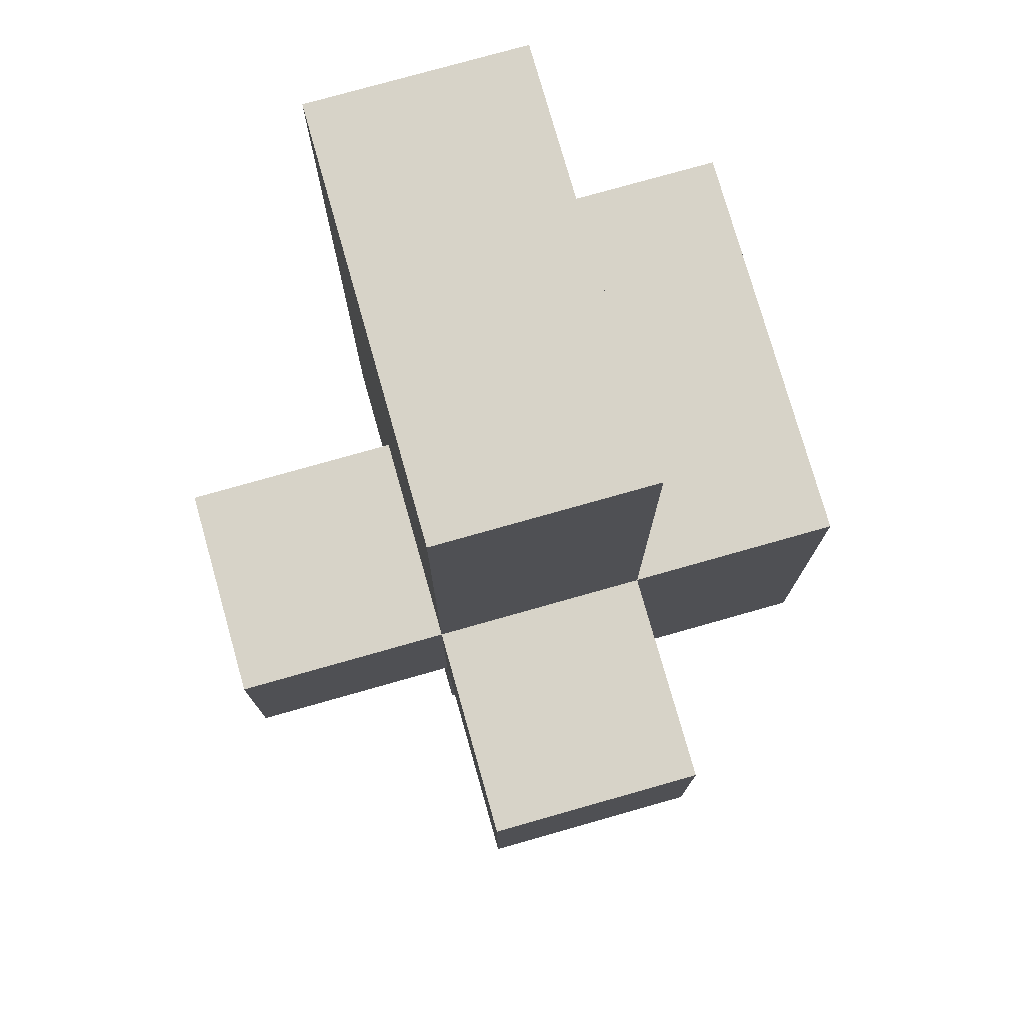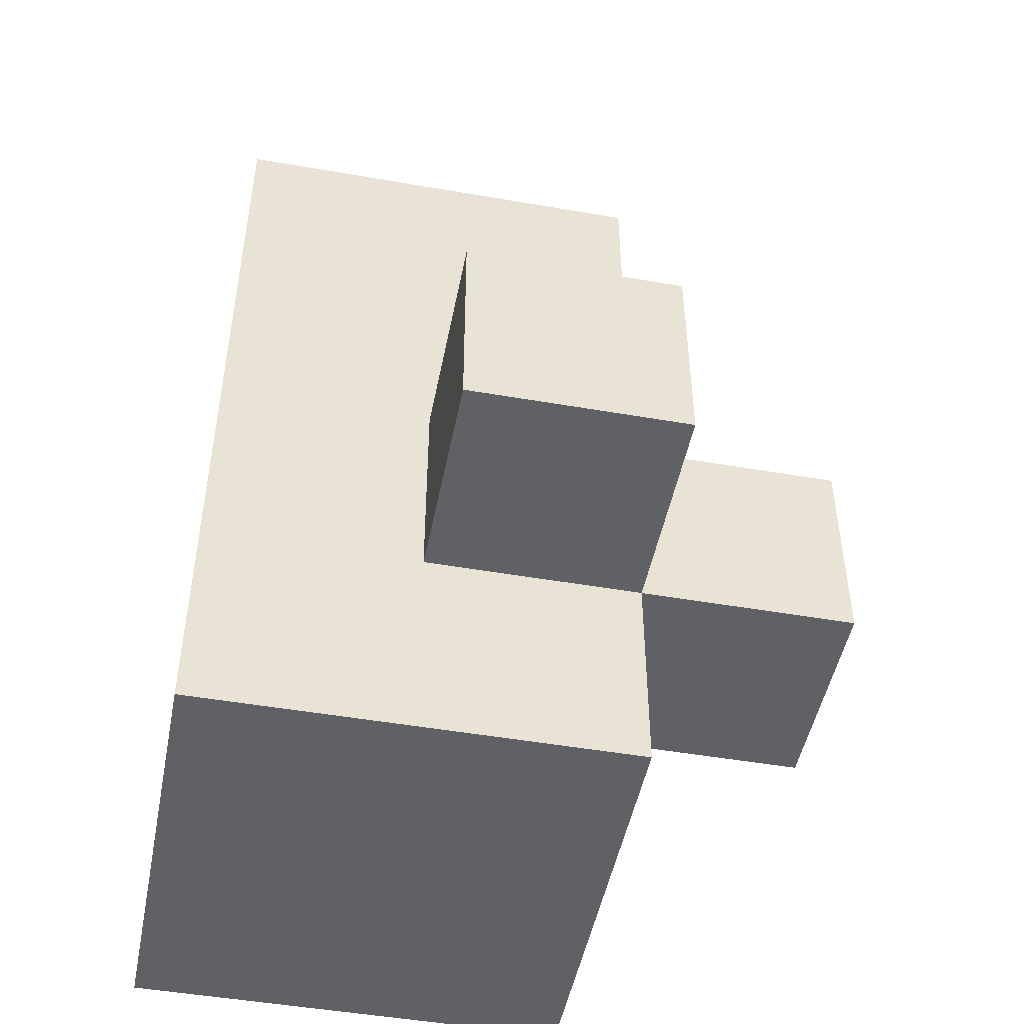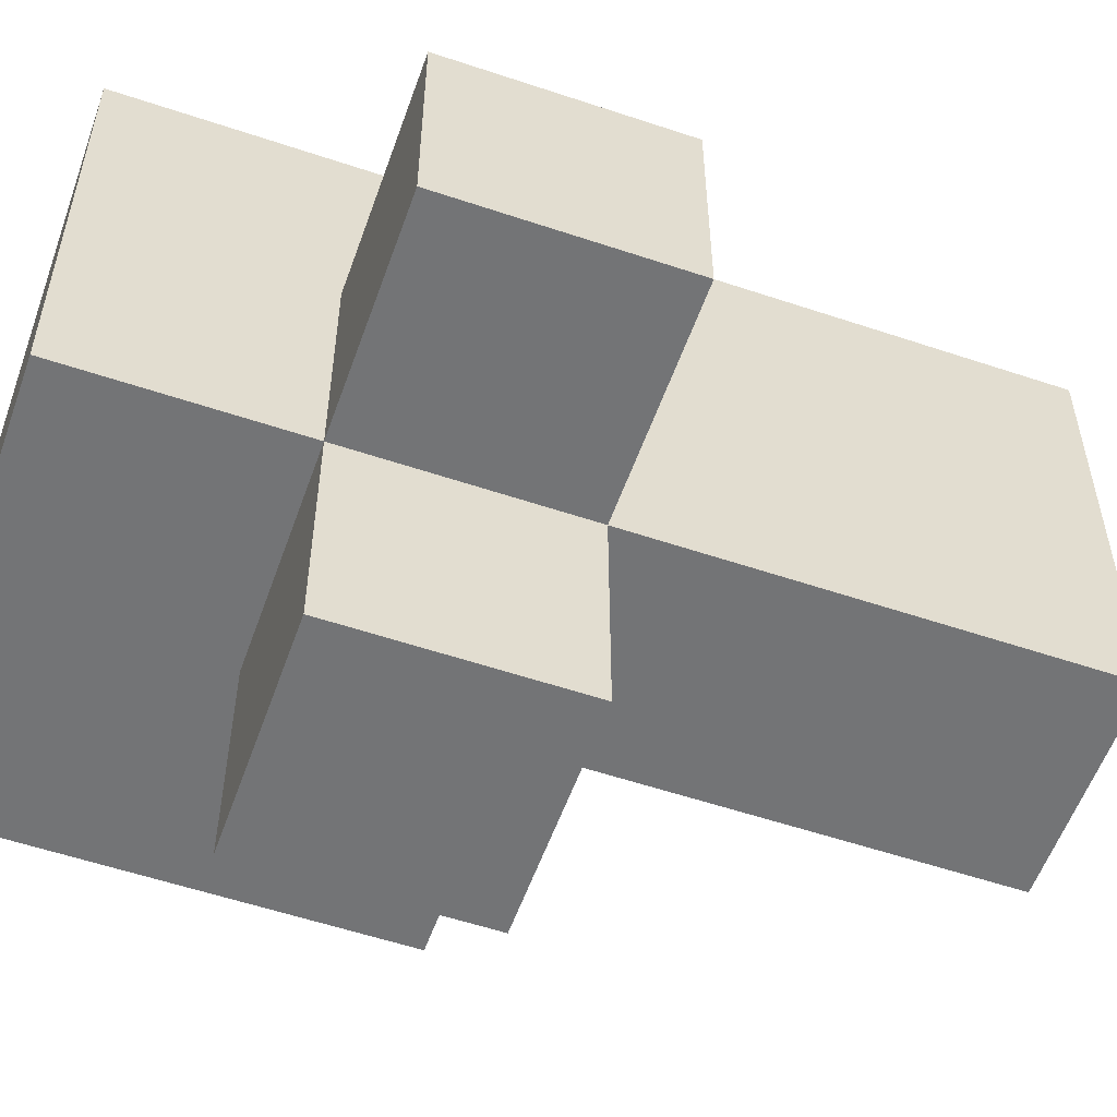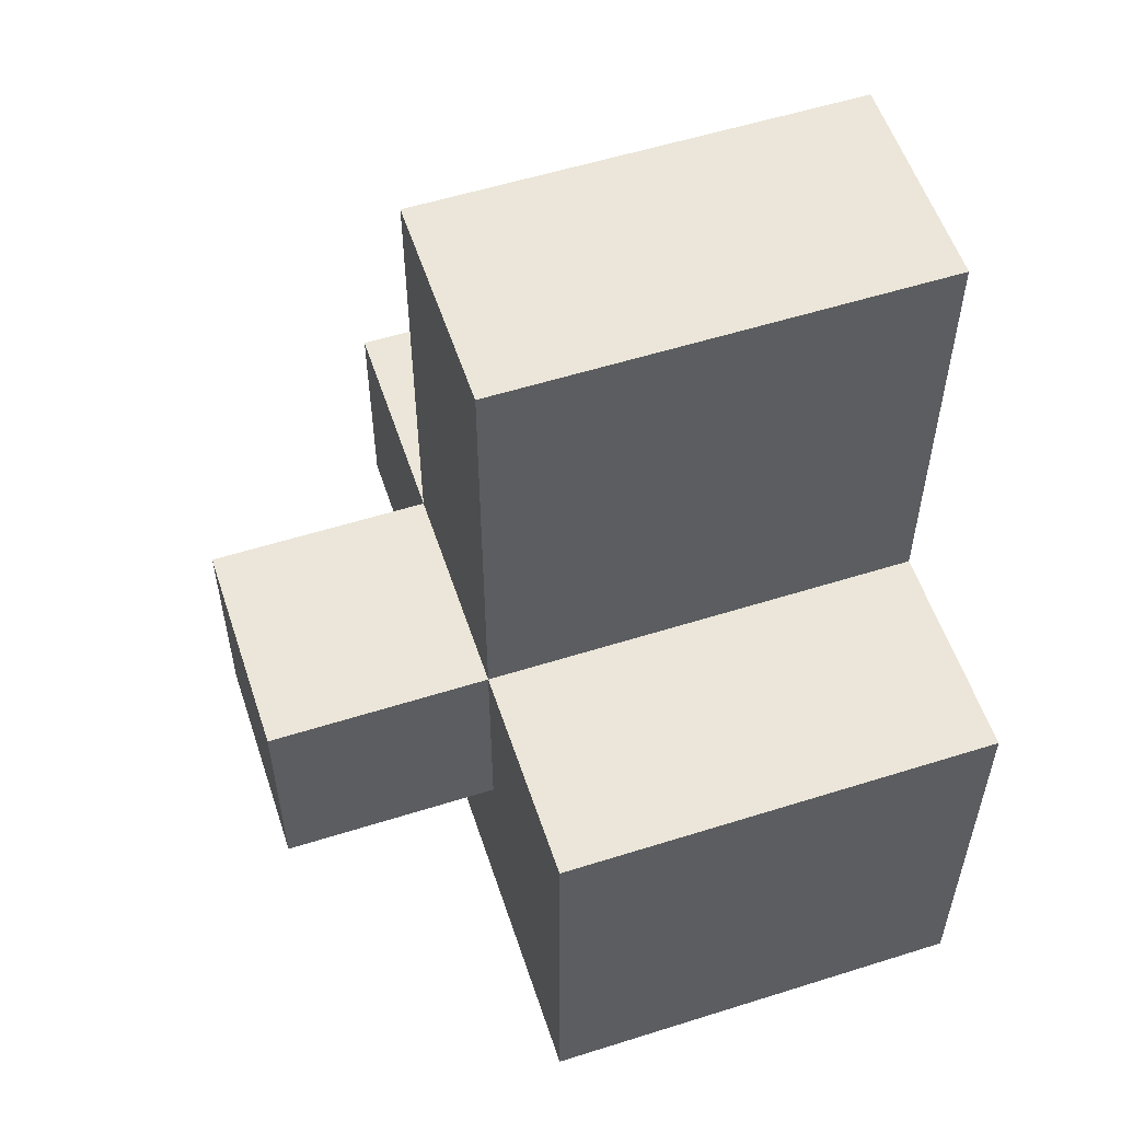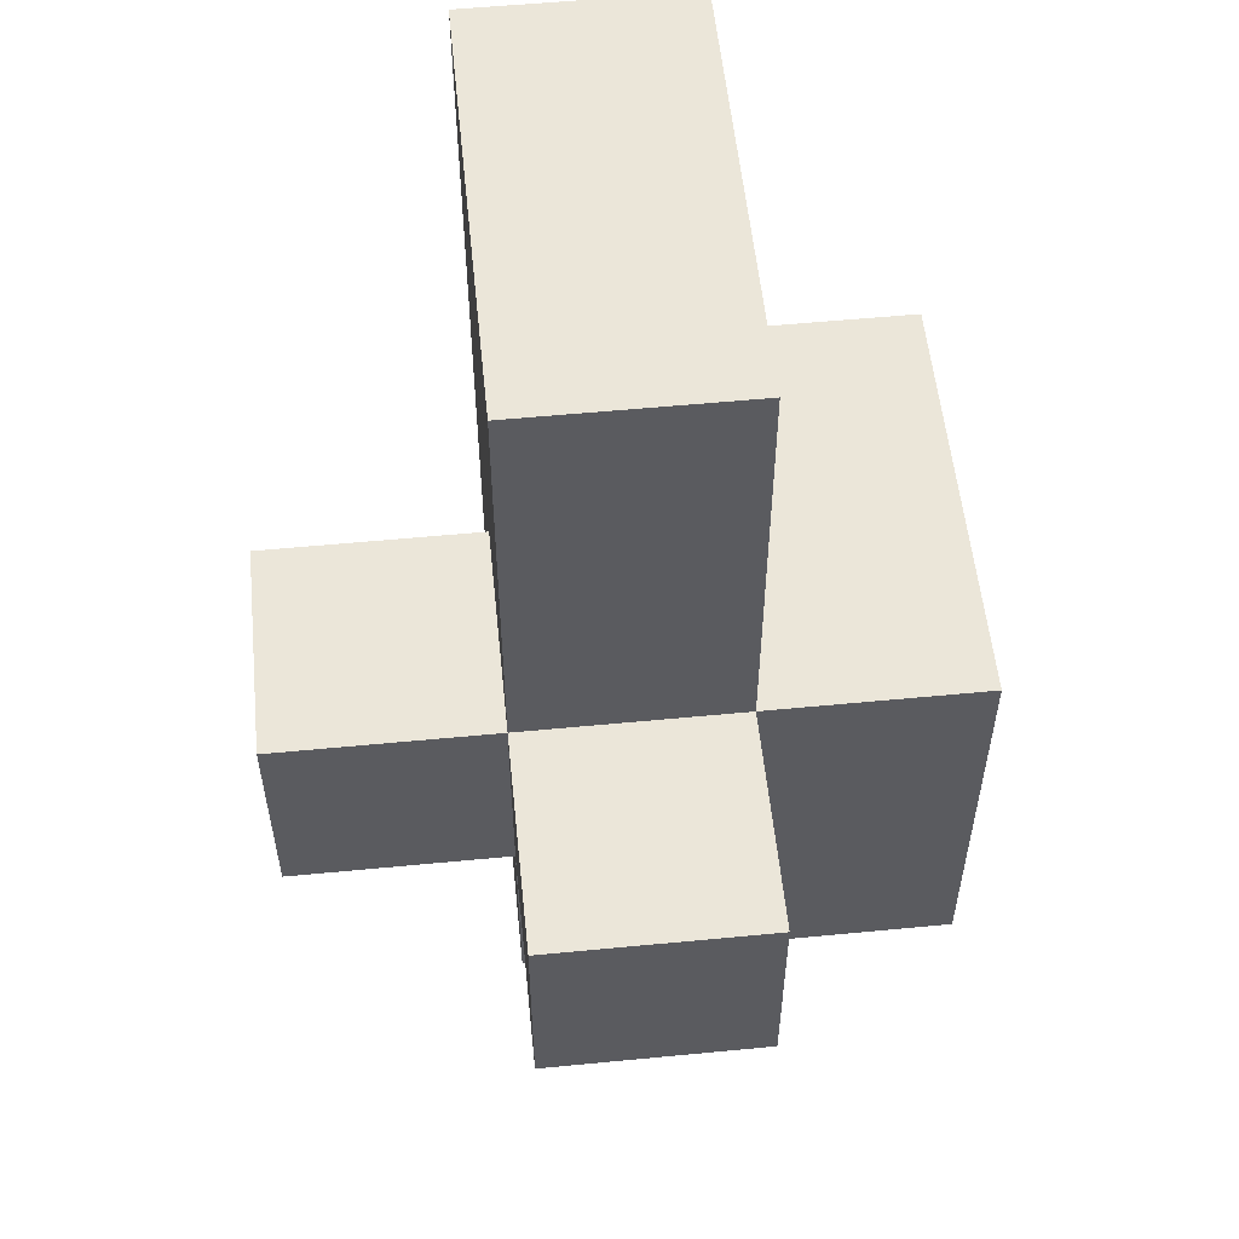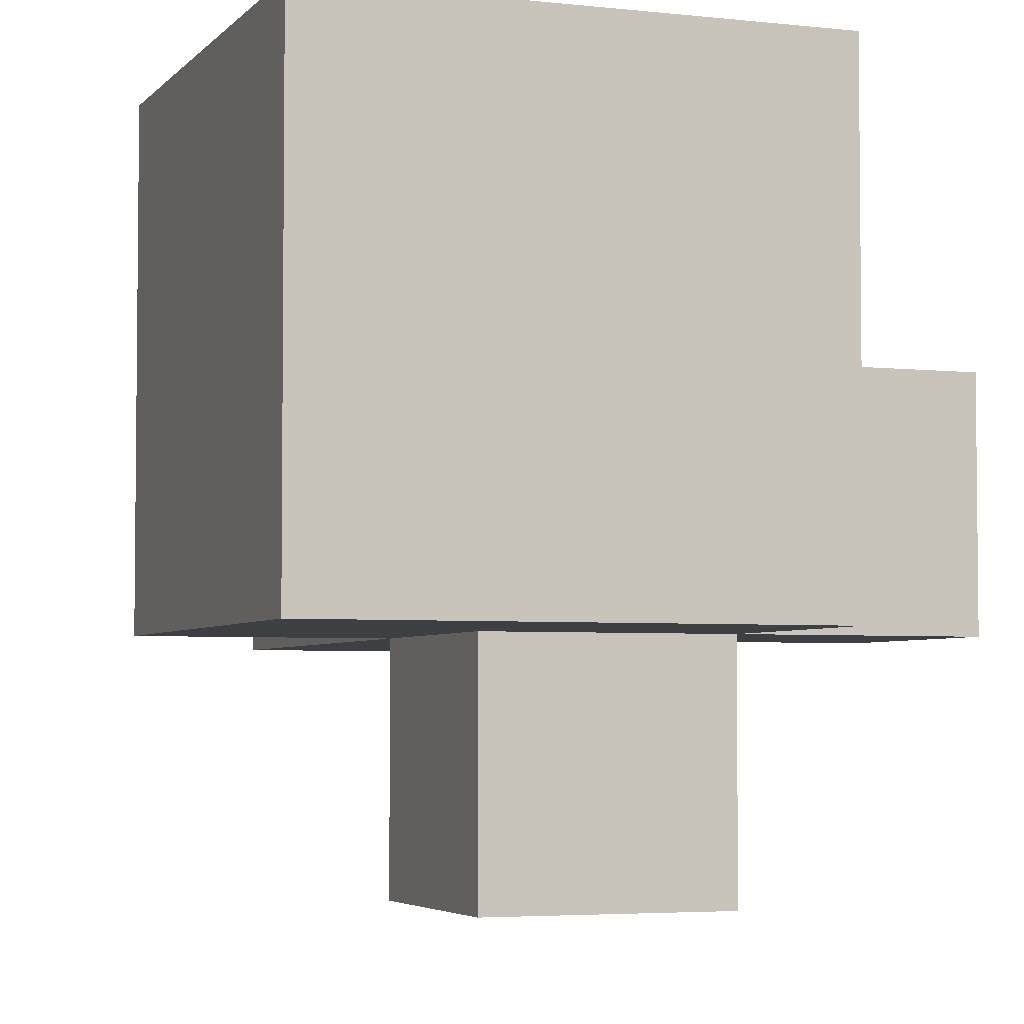
<metadata>
{"format":"obj","ext":"obj","renderer":"f3d","projection":"perspective","resolution":1024,"background":"white","views":[{"elev":76.8,"azim":164.2,"up":"+Y"},{"elev":-48.5,"azim":79.0,"up":"+Y"},{"elev":-56.1,"azim":70.6,"up":"+Z"},{"elev":55.9,"azim":-108.3,"up":"+Y"},{"elev":55.7,"azim":174.2,"up":"+Y"},{"elev":-4.1,"azim":-20.4,"up":"+Z"}]}
</metadata>
<code>
o
v -0.6 0.9 -0.1
v -0.6 0.9 -0.2
v -0.6 1 -0.1
v -0.6 1 -0.2
v -0.7 0.8 0
v -0.7 0.8 -0.2
v -0.7 0.9 -0.1
v -0.7 0.9 -0.2
v -0.7 0.9 -0.3
v -0.7 1 0
v -0.7 1 -0.1
v -0.7 1 -0.2
v -0.7 1 -0.3
v -0.7 1.2 0
v -0.7 1.2 -0.1
v -0.7 1.2 -0.2
v -0.8 0.9 -0.2
v -0.8 0.9 -0.3
v -0.8 1 0
v -0.8 1 -0.1
v -0.8 1 -0.2
v -0.8 1 -0.3
v -0.8 1.2 0
v -0.8 1.2 -0.1
v -0.8 1.2 -0.2
v -0.9 0.8 0
v -0.9 0.8 -0.2
v -0.9 1 0
v -0.9 1 -0.2
v -0.7 0.8 0
v -0.7 1 0
v -0.7 1.2 0
v -0.8 1 0
v -0.8 1.2 0
v -0.9 0.8 0
v -0.9 1 0
v -0.6 0.9 -0.1
v -0.6 1 -0.1
v -0.7 0.9 -0.1
v -0.7 1 -0.1
v -0.6 0.9 -0.2
v -0.6 1 -0.2
v -0.7 0.8 -0.2
v -0.7 0.9 -0.2
v -0.7 1 -0.2
v -0.7 1.2 -0.2
v -0.8 0.9 -0.2
v -0.8 1 -0.2
v -0.8 1.2 -0.2
v -0.9 0.8 -0.2
v -0.9 1 -0.2
v -0.7 0.9 -0.3
v -0.7 1 -0.3
v -0.8 0.9 -0.3
v -0.8 1 -0.3
v -0.7 0.8 0
v -0.9 0.8 0
v -0.7 0.8 -0.2
v -0.9 0.8 -0.2
v -0.6 0.9 -0.1
v -0.7 0.9 -0.1
v -0.6 0.9 -0.2
v -0.7 0.9 -0.2
v -0.8 0.9 -0.2
v -0.7 0.9 -0.3
v -0.8 0.9 -0.3
v -0.8 1 0
v -0.9 1 0
v -0.6 1 -0.1
v -0.7 1 -0.1
v -0.8 1 -0.1
v -0.6 1 -0.2
v -0.7 1 -0.2
v -0.8 1 -0.2
v -0.9 1 -0.2
v -0.7 1 -0.3
v -0.8 1 -0.3
v -0.7 1.2 0
v -0.8 1.2 0
v -0.7 1.2 -0.1
v -0.8 1.2 -0.1
v -0.7 1.2 -0.2
v -0.8 1.2 -0.2
f 1 2 3
f 3 2 4
f 5 6 7
f 7 6 8
f 5 7 10
f 10 7 11
f 8 9 12
f 12 9 13
f 10 11 14
f 11 12 15
f 14 11 15
f 15 12 16
f 21 18 17
f 22 18 21
f 23 20 19
f 24 21 20
f 24 20 23
f 25 21 24
f 28 27 26
f 29 27 28
f 30 31 33
f 31 32 33
f 33 32 34
f 30 33 35
f 35 33 36
f 37 38 39
f 39 38 40
f 44 42 41
f 45 42 44
f 47 44 43
f 48 46 45
f 49 46 48
f 50 47 43
f 50 48 47
f 51 48 50
f 54 53 52
f 55 53 54
f 56 57 58
f 58 57 59
f 60 61 62
f 62 61 63
f 63 64 65
f 65 64 66
f 71 68 67
f 72 70 69
f 73 70 72
f 74 68 71
f 75 68 74
f 76 74 73
f 77 74 76
f 80 79 78
f 81 79 80
f 82 81 80
f 83 81 82

</code>
